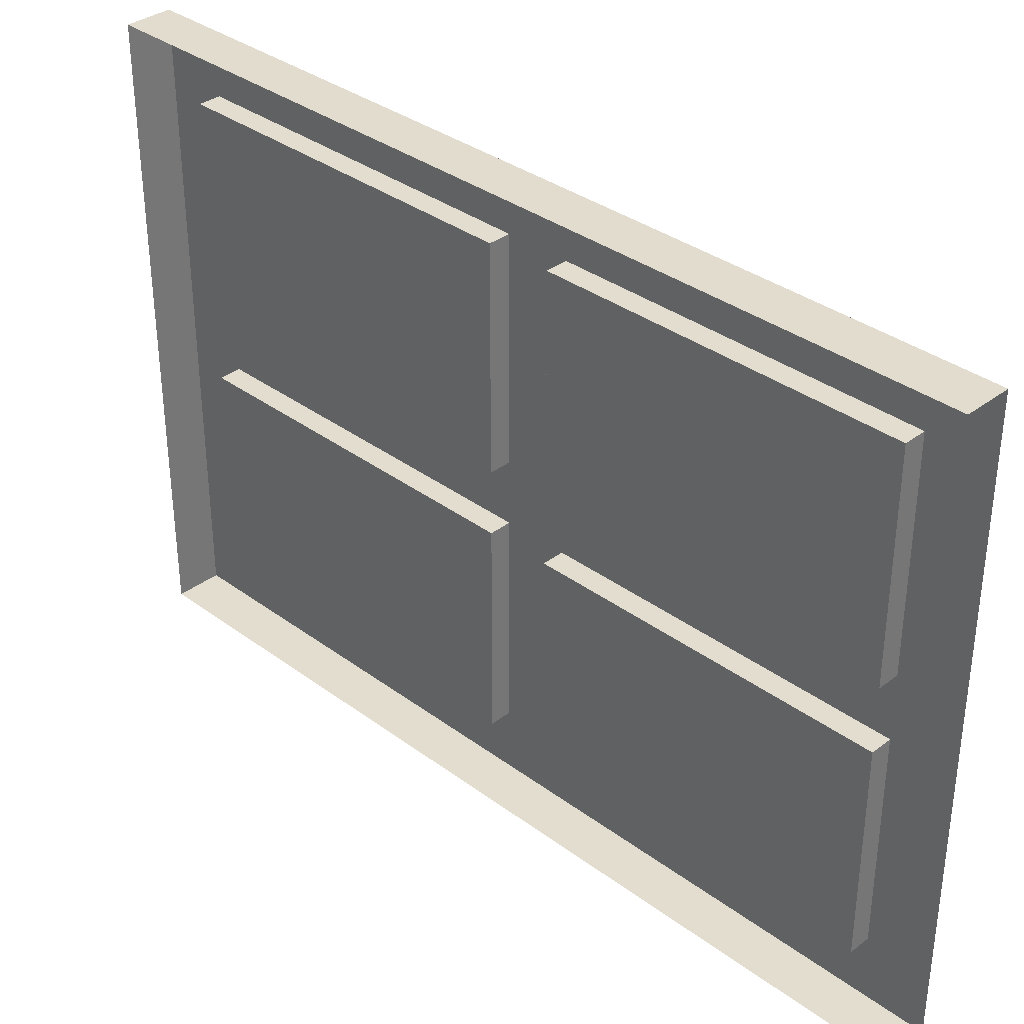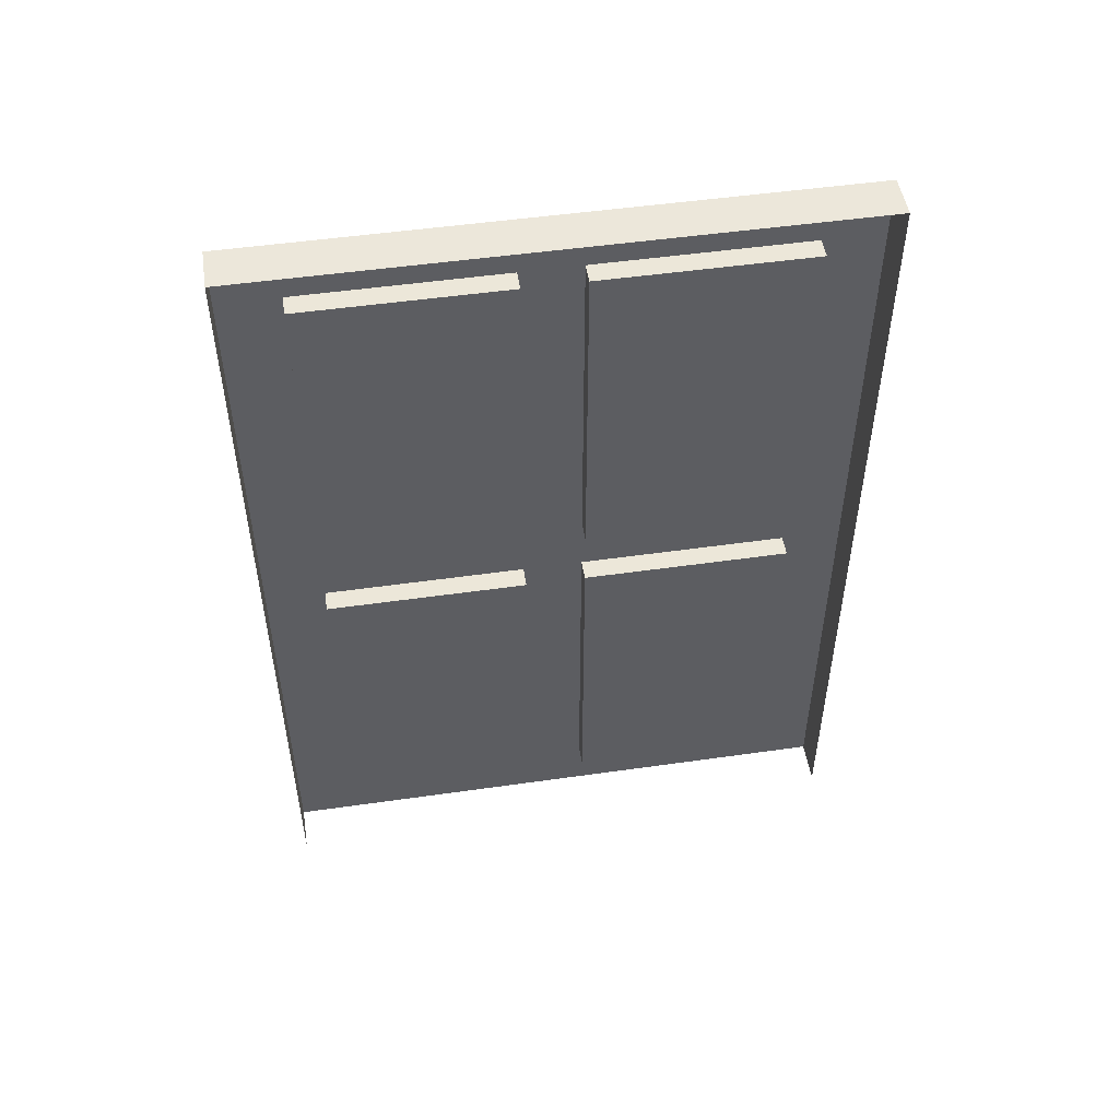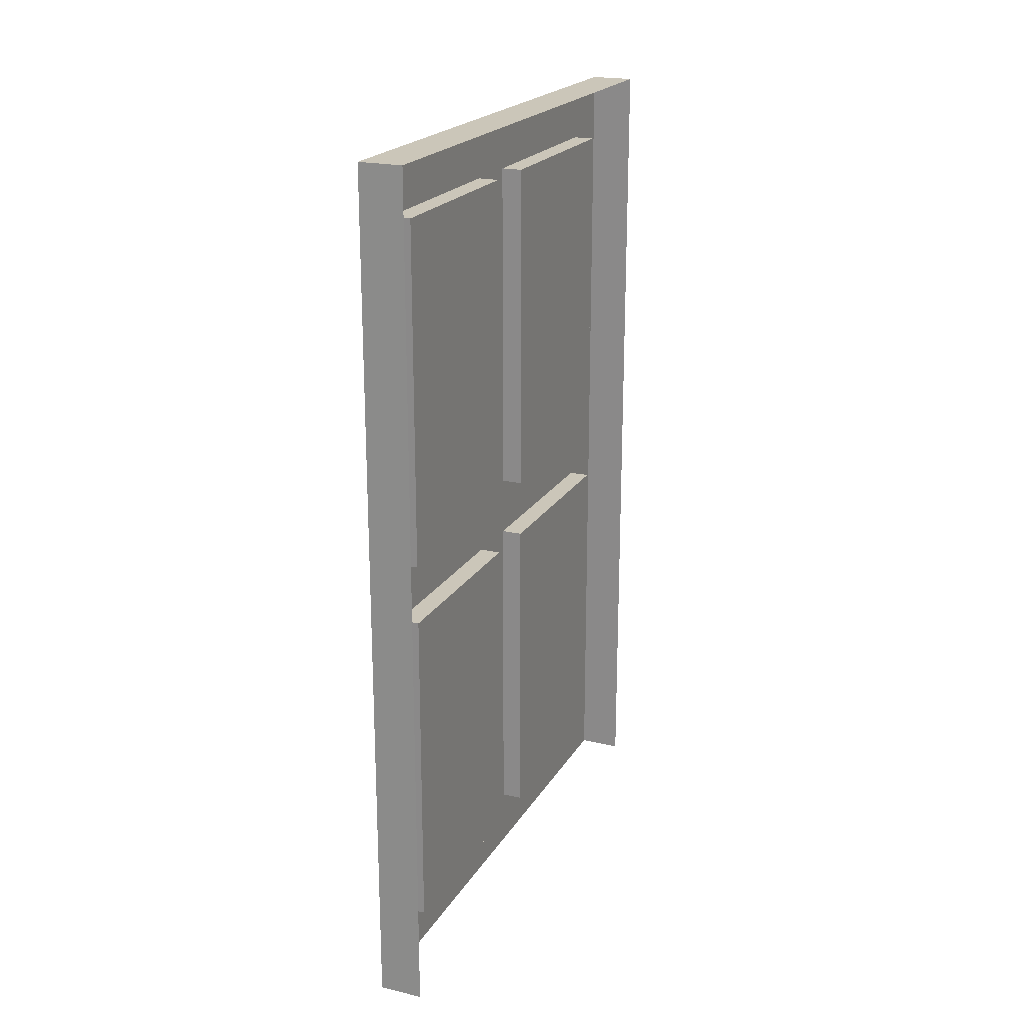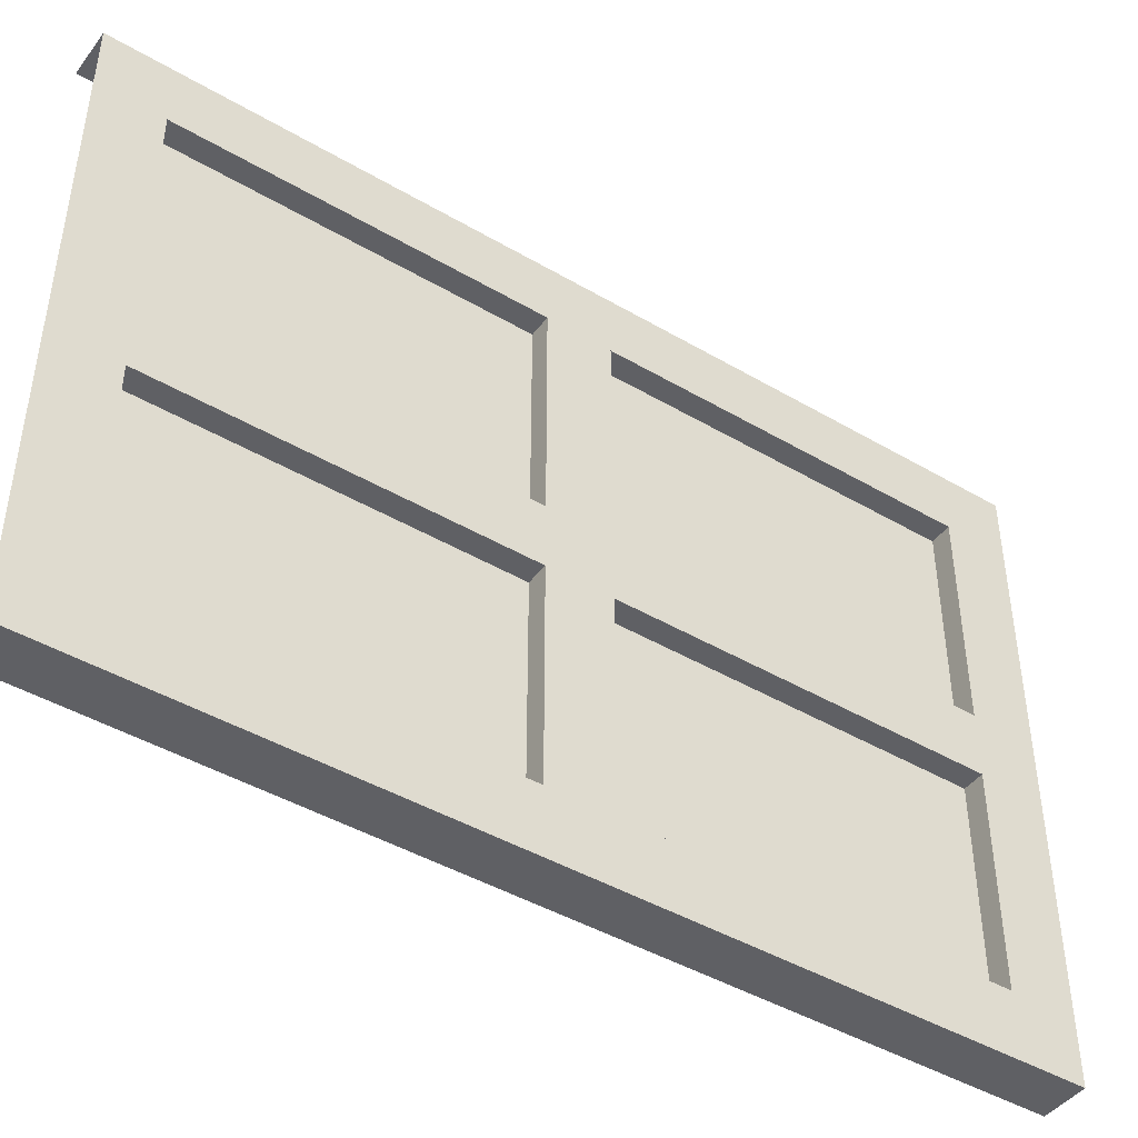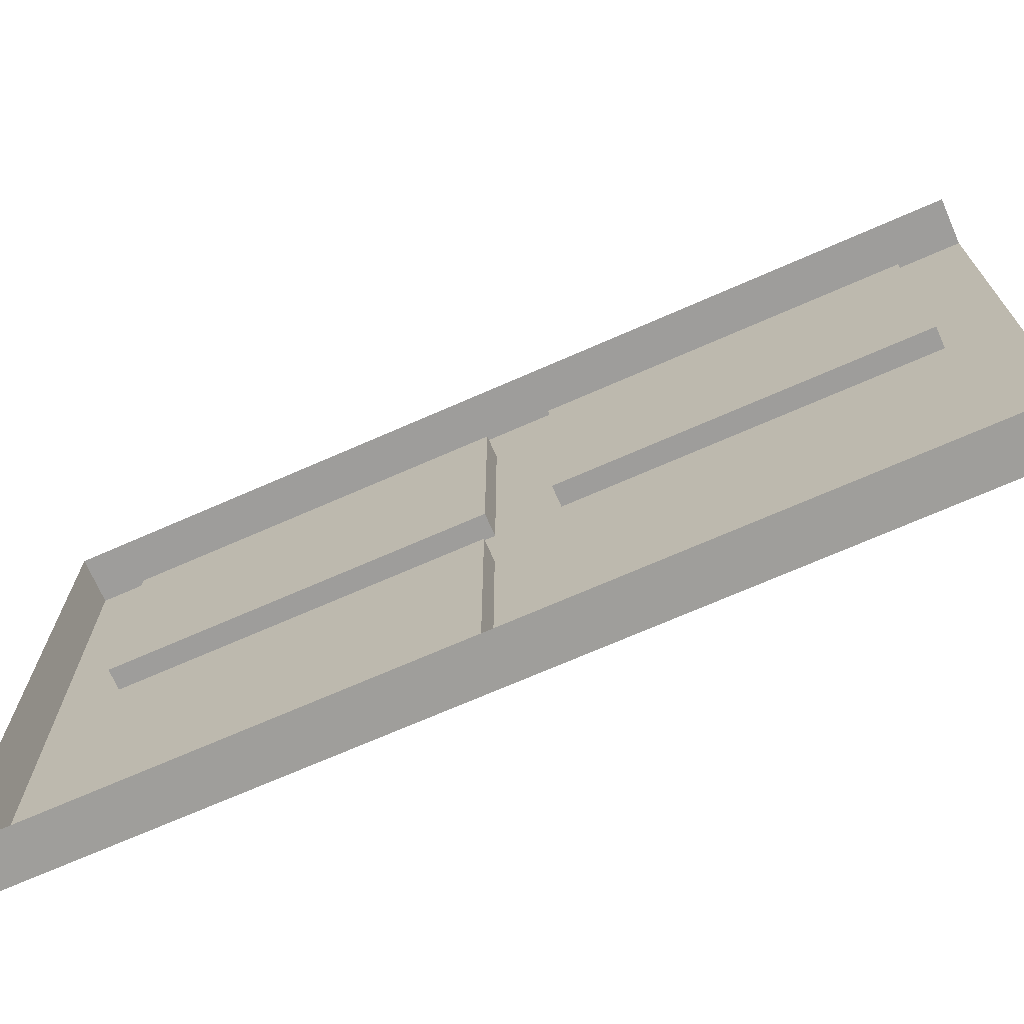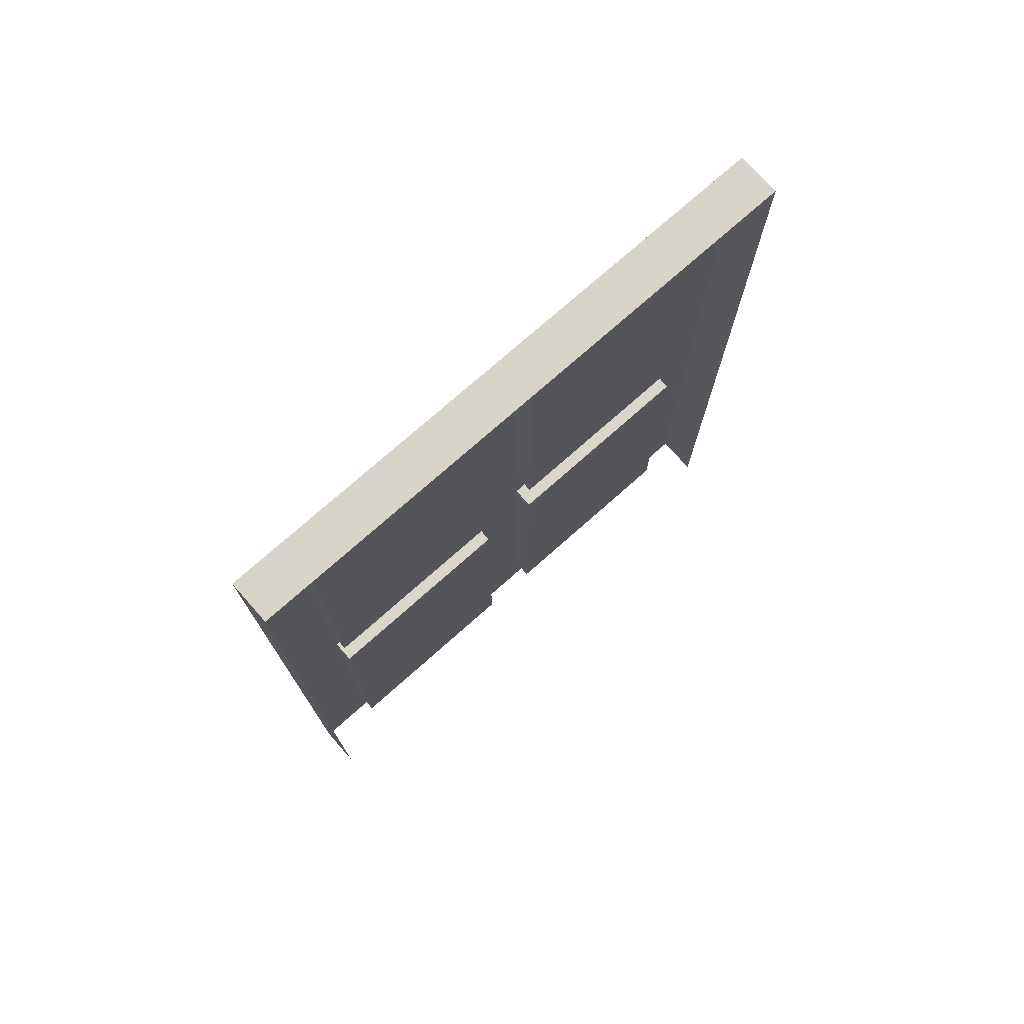
<metadata>
{"format":"obj","ext":"obj","renderer":"f3d","projection":"perspective","resolution":1024,"background":"white","views":[{"elev":34.8,"azim":-45.3,"up":"+Z"},{"elev":50.4,"azim":-98.9,"up":"+Y"},{"elev":20.9,"azim":-157.1,"up":"+Y"},{"elev":-44.4,"azim":55.6,"up":"+Z"},{"elev":-70.7,"azim":-66.3,"up":"+Z"},{"elev":74.7,"azim":-131.6,"up":"+Y"}]}
</metadata>
<code>
g EPI_BuildingWindow_03
v -0.05232 1.028 -0.7088
v -0.05232 -1.028 -0.7088
v 0.05232 -1.028 -0.7088
v 0.05232 1.028 -0.7088
v 0.05232 0.05913 -0.5652
v 0.05232 0.05913 -0.08074
v 0.002118 0.05913 -0.08074
v 0.002118 0.05913 -0.5652
v 0.05232 -0.08441 -0.08074
v 0.05232 -0.08441 -0.5652
v 0.002118 -0.08441 -0.5652
v 0.002118 -0.08441 -0.08074
v 0.05232 0.05913 0.0628
v 0.05232 0.05913 0.5652
v 0.002118 0.05913 0.5652
v 0.002118 0.05913 0.0628
v 0.05232 -0.08441 0.5652
v 0.05232 -0.08441 0.0628
v 0.002118 -0.08441 0.0628
v 0.002118 -0.08441 0.5652
v 0.05232 -0.08441 0.0628
v 0.05232 -0.8845 0.0628
v 0.002118 -0.8845 0.0628
v 0.002118 -0.08441 0.0628
v 0.05232 -0.8845 -0.08074
v 0.05232 -0.08441 -0.08074
v 0.002118 -0.08441 -0.08074
v 0.002118 -0.8845 -0.08074
v 0.05232 0.05913 0.5652
v 0.05232 0.8845 0.5652
v 0.002118 0.8845 0.5652
v 0.002118 0.05913 0.5652
v 0.05232 0.8845 -0.5652
v 0.05232 0.05913 -0.5652
v 0.002118 0.05913 -0.5652
v 0.002118 0.8845 -0.5652
v 0.05232 0.8845 -0.08074
v 0.05232 0.8845 -0.5652
v 0.002118 0.8845 -0.5652
v 0.002118 0.8845 -0.08074
v -0.05232 -1.028 0.7088
v -0.05232 1.028 0.7088
v 0.05232 1.028 0.7088
v 0.05232 -1.028 0.7088
v -0.05232 1.028 0.7088
v -0.05232 1.028 -0.7088
v 0.05232 1.028 -0.7088
v 0.05232 1.028 0.7088
v 0.05232 0.8845 0.5652
v 0.05232 0.8845 0.0628
v 0.002118 0.8845 0.0628
v 0.002118 0.8845 0.5652
v 0.05232 0.8845 0.0628
v 0.05232 0.05913 0.0628
v 0.002118 0.05913 0.0628
v 0.002118 0.8845 0.0628
v 0.05232 0.05913 -0.08074
v 0.05232 0.8845 -0.08074
v 0.002118 0.8845 -0.08074
v 0.002118 0.05913 -0.08074
v 0.05232 1.028 0.7088
v 0.05232 -0.08441 0.5652
v 0.05232 -1.028 0.7088
v 0.05232 0.05913 0.5652
v 0.05232 -0.08441 0.0628
v 0.05232 0.05913 0.0628
v 0.05232 -0.08441 -0.08074
v 0.05232 -0.8845 0.0628
v 0.05232 0.05913 -0.08074
v 0.05232 0.8845 -0.08074
v 0.05232 0.05913 -0.5652
v 0.05232 0.8845 0.0628
v 0.05232 -0.08441 -0.5652
v 0.05232 -0.8845 -0.08074
v 0.05232 1.028 -0.7088
v 0.05232 -1.028 -0.7088
v 0.05232 1.028 -0.7088
v 0.05232 0.8845 -0.5652
v 0.05232 1.028 0.7088
v 0.05232 0.8845 0.5652
v 0.05232 -1.028 0.7088
v 0.05232 -0.8845 0.5652
v 0.05232 -0.08441 0.5652
v 0.05232 -1.028 -0.7088
v 0.05232 -0.8845 -0.5652
v 0.05232 -0.08441 -0.5652
v 0.002118 0.05913 0.0628
v 0.002118 0.05913 0.5652
v 0.002118 0.8845 0.5652
v 0.002118 0.8845 0.0628
v 0.002118 0.05913 -0.5652
v 0.002118 0.05913 -0.08074
v 0.002118 0.8845 -0.08074
v 0.002118 0.8845 -0.5652
v 0.002118 -0.8845 -0.5652
v 0.002118 -0.8845 -0.08074
v 0.002118 -0.08441 -0.08074
v 0.002118 -0.08441 -0.5652
v 0.002118 -0.8845 0.0628
v 0.002118 -0.8845 0.5652
v 0.002118 -0.08441 0.5652
v 0.002118 -0.08441 0.0628
v 0.05232 -0.08441 -0.5652
v 0.05232 -0.8845 -0.5652
v 0.002118 -0.8845 -0.5652
v 0.002118 -0.08441 -0.5652
v 0.05232 -0.8845 0.5652
v 0.05232 -0.08441 0.5652
v 0.002118 -0.08441 0.5652
v 0.002118 -0.8845 0.5652
v 0.05232 -0.8845 0.0628
v 0.05232 -0.8845 0.5652
v 0.002118 -0.8845 0.5652
v 0.002118 -0.8845 0.0628
v 0.05232 -0.8845 -0.5652
v 0.05232 -0.8845 -0.08074
v 0.002118 -0.8845 -0.08074
v 0.002118 -0.8845 -0.5652
g EPI_BuildingWindow_03_0
f 3 2 1
f 4 3 1
f 7 6 5
f 8 7 5
f 11 10 9
f 12 11 9
f 15 14 13
f 16 15 13
f 19 18 17
f 20 19 17
f 23 22 21
f 24 23 21
f 27 26 25
f 28 27 25
f 31 30 29
f 32 31 29
f 35 34 33
f 36 35 33
f 39 38 37
f 40 39 37
f 43 42 41
f 44 43 41
f 47 46 45
f 48 47 45
f 51 50 49
f 52 51 49
f 55 54 53
f 56 55 53
f 59 58 57
f 60 59 57
f 63 62 61
f 62 64 61
f 64 62 65
f 66 64 65
f 66 65 67
f 65 68 67
f 69 66 67
f 66 69 70
f 69 67 71
f 72 66 70
f 67 73 71
f 68 74 67
f 75 71 73
f 76 75 73
f 72 70 77
f 78 71 77
f 70 78 77
f 79 72 77
f 64 80 79
f 80 72 79
f 74 68 81
f 68 82 81
f 82 83 81
f 84 74 81
f 85 74 84
f 86 85 84
f 89 88 87
f 90 89 87
f 93 92 91
f 94 93 91
f 97 96 95
f 98 97 95
f 101 100 99
f 102 101 99
f 105 104 103
f 106 105 103
f 109 108 107
f 110 109 107
f 113 112 111
f 114 113 111
f 117 116 115
f 118 117 115

</code>
